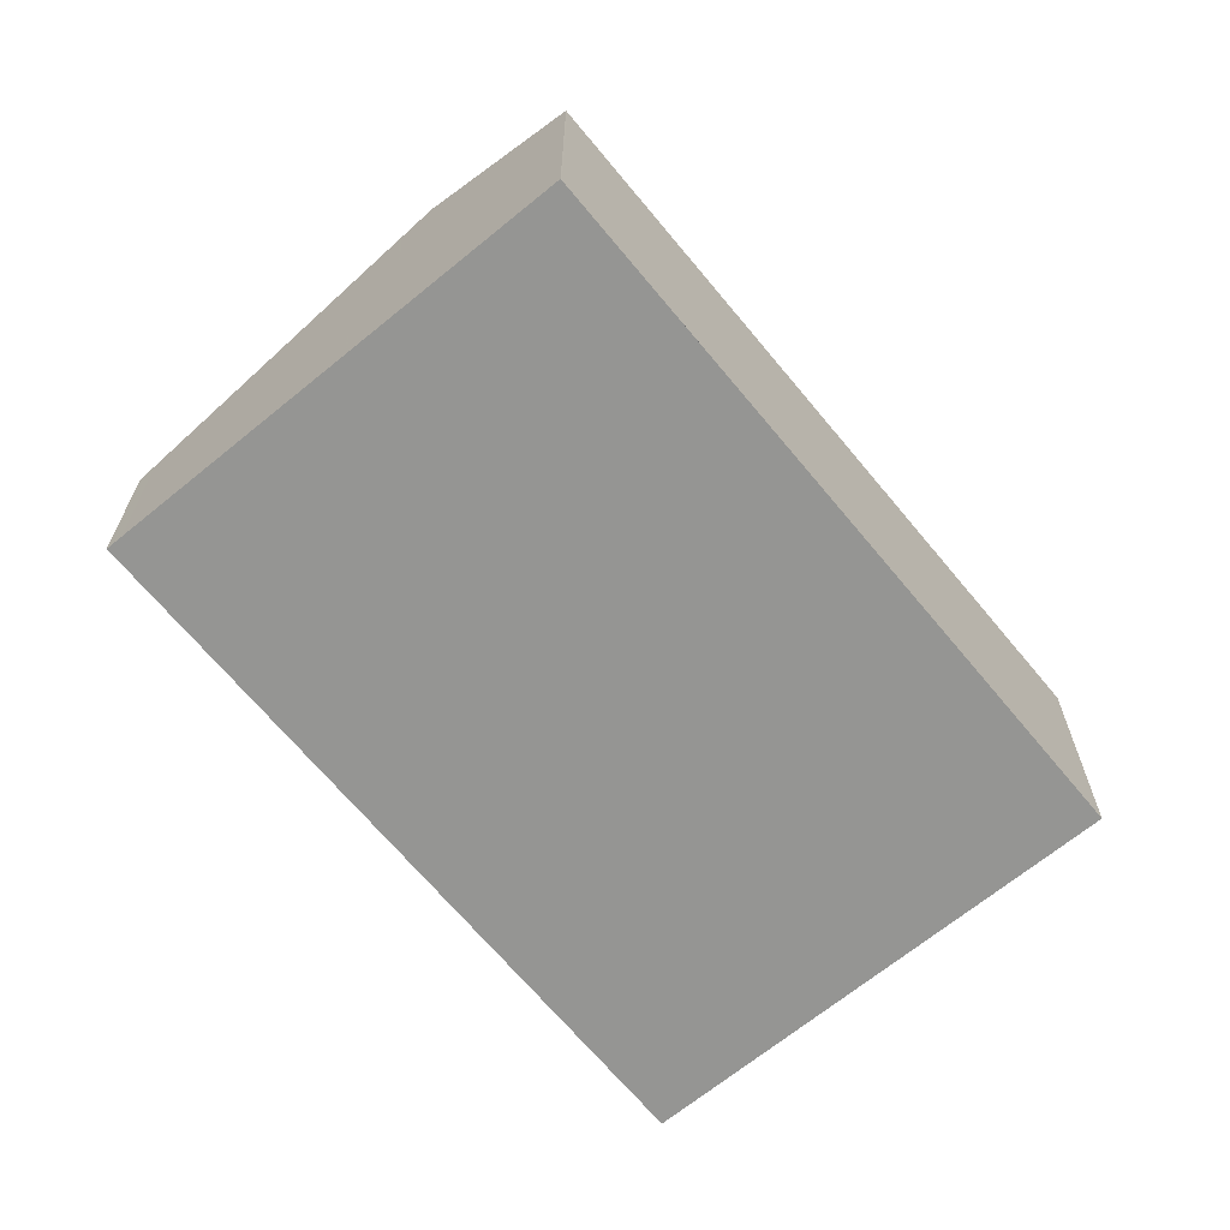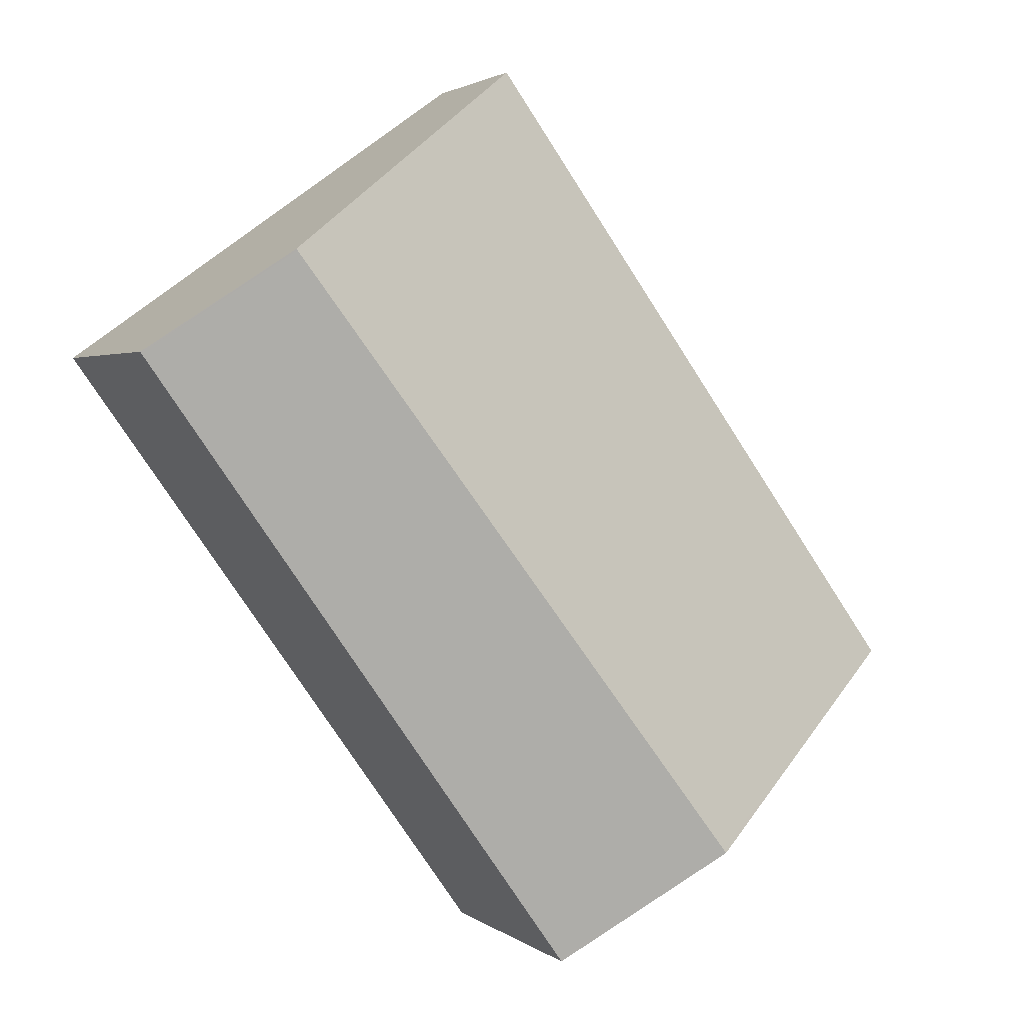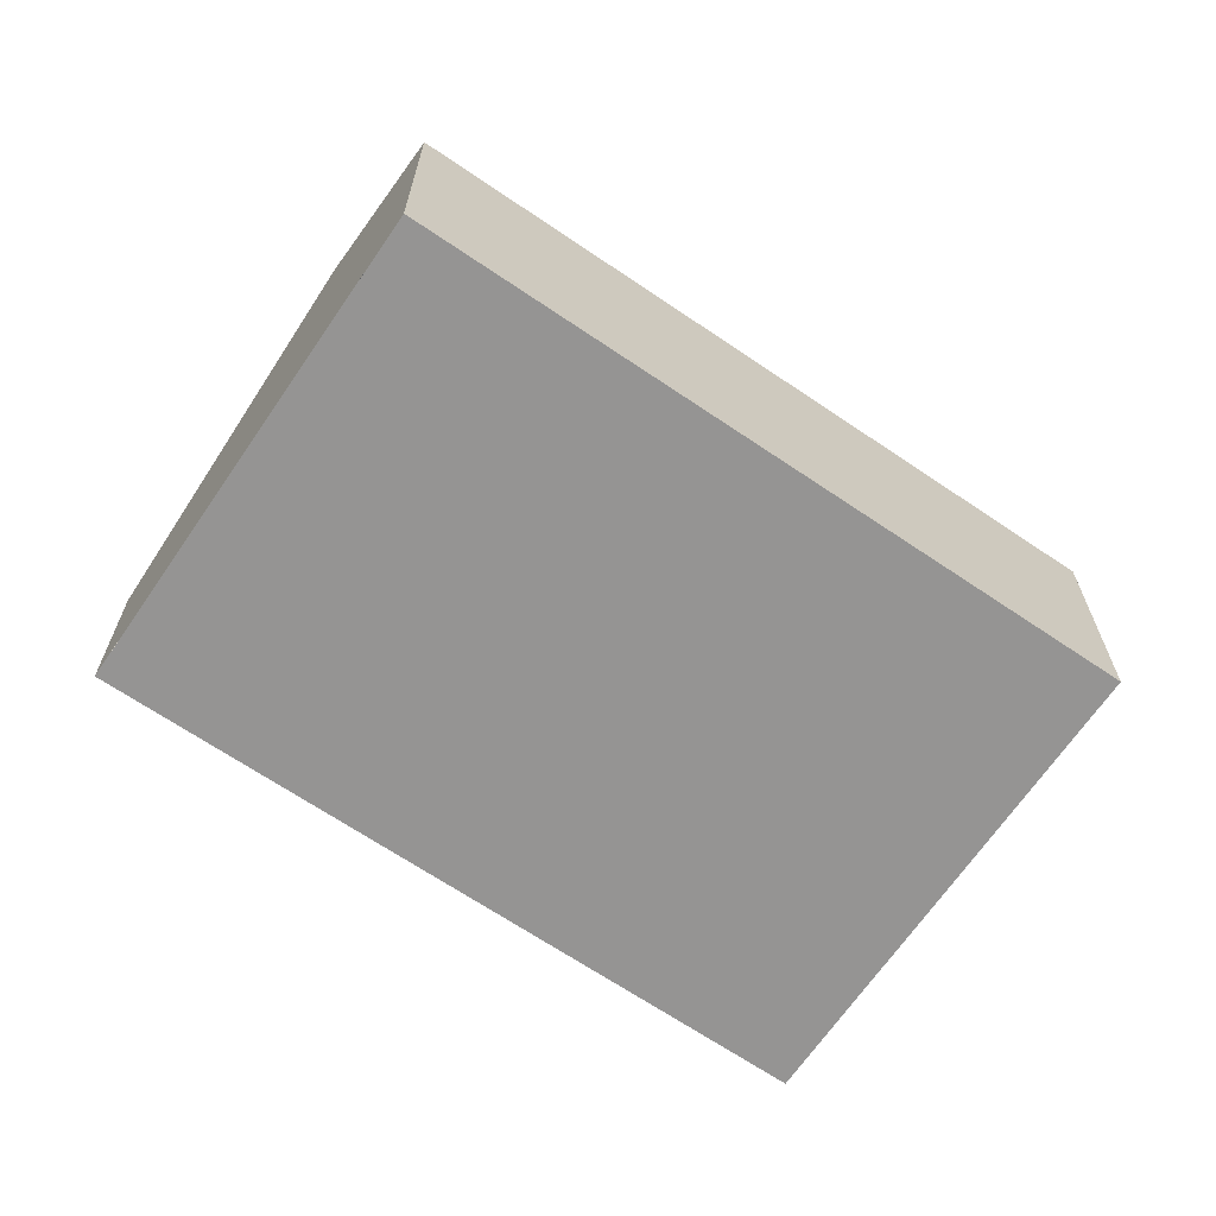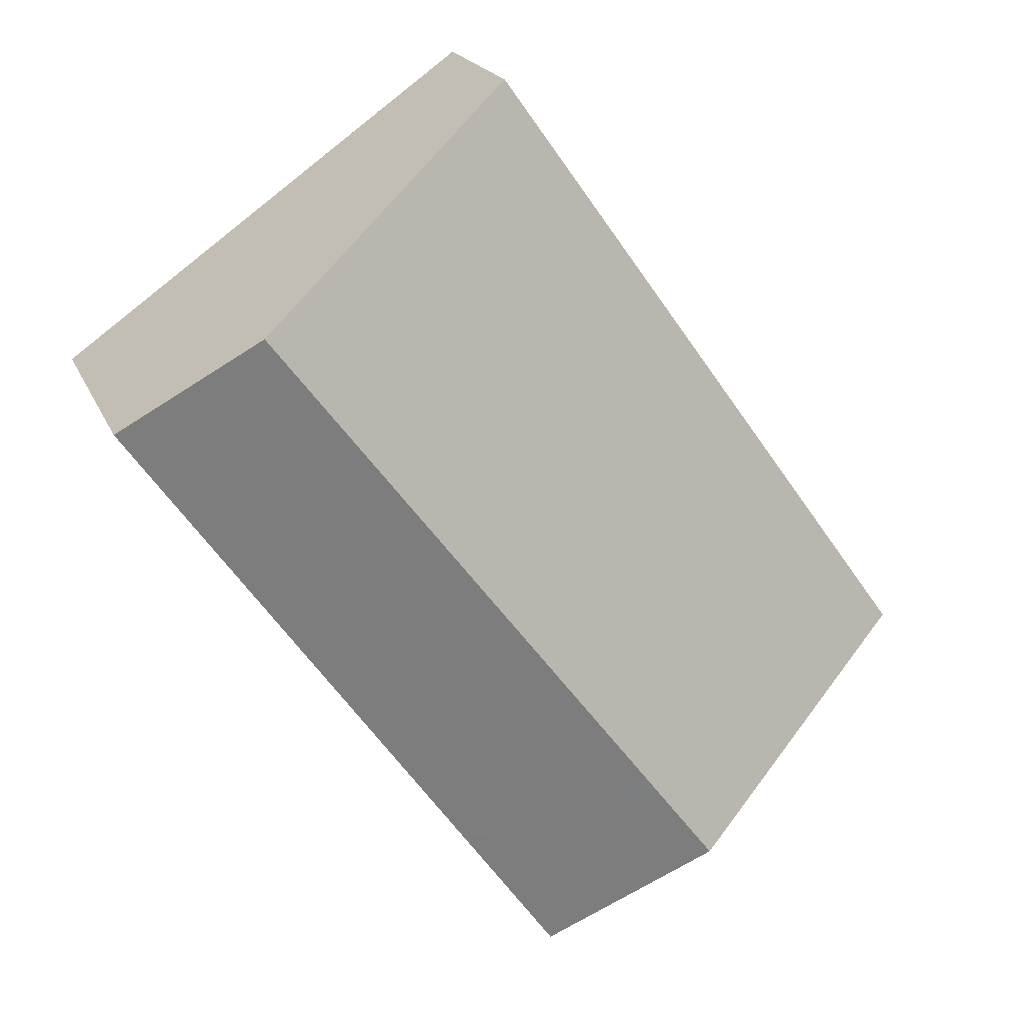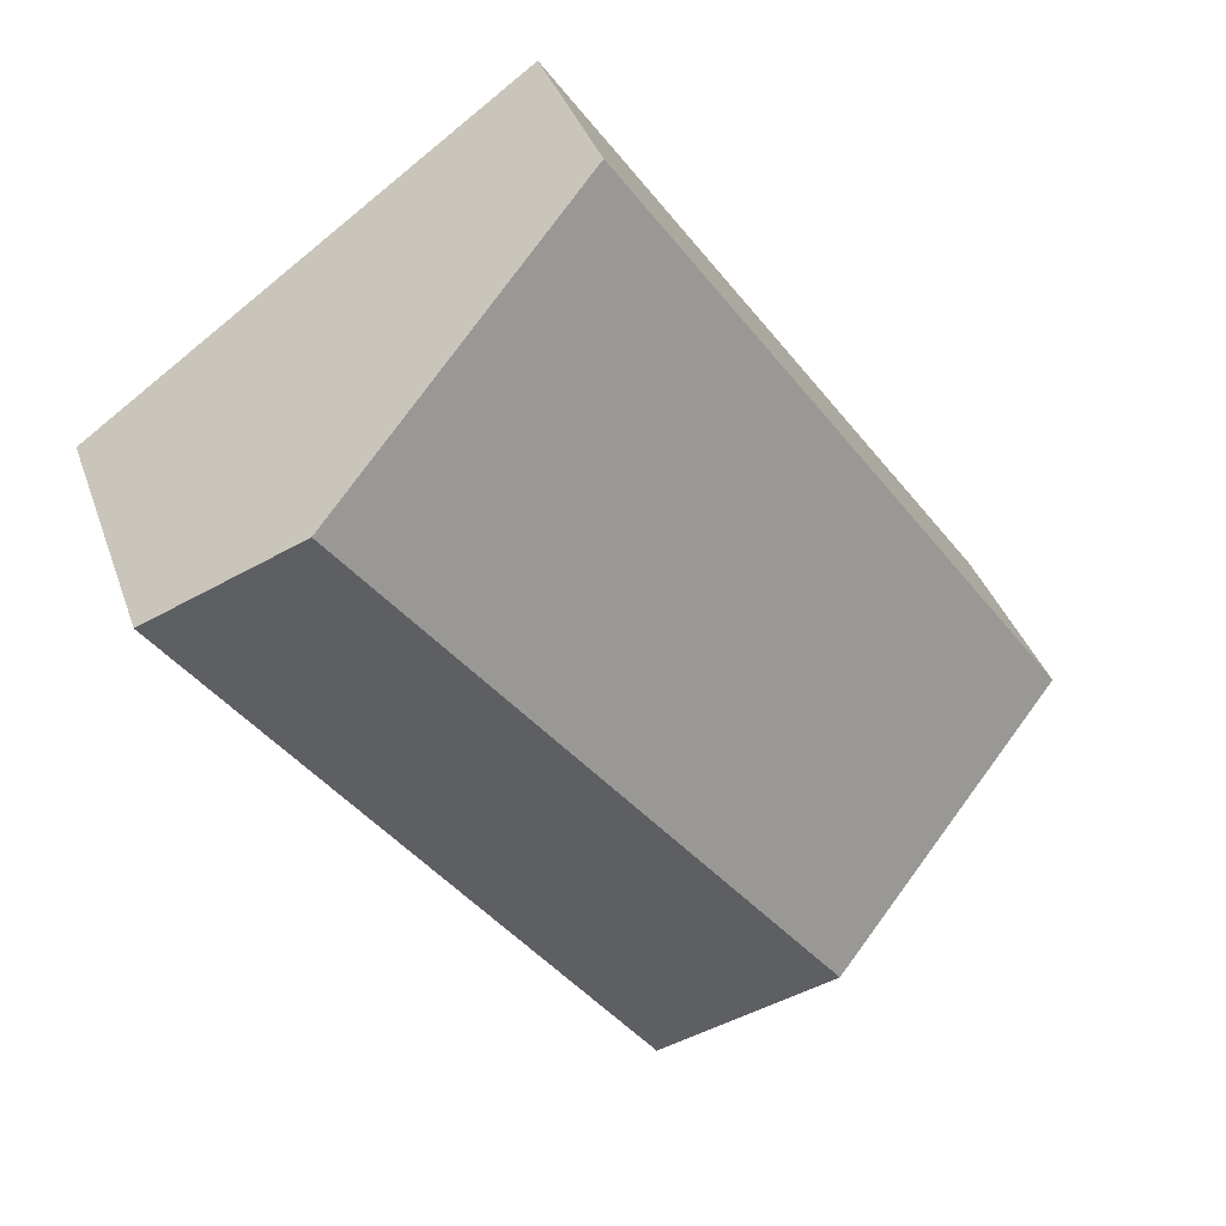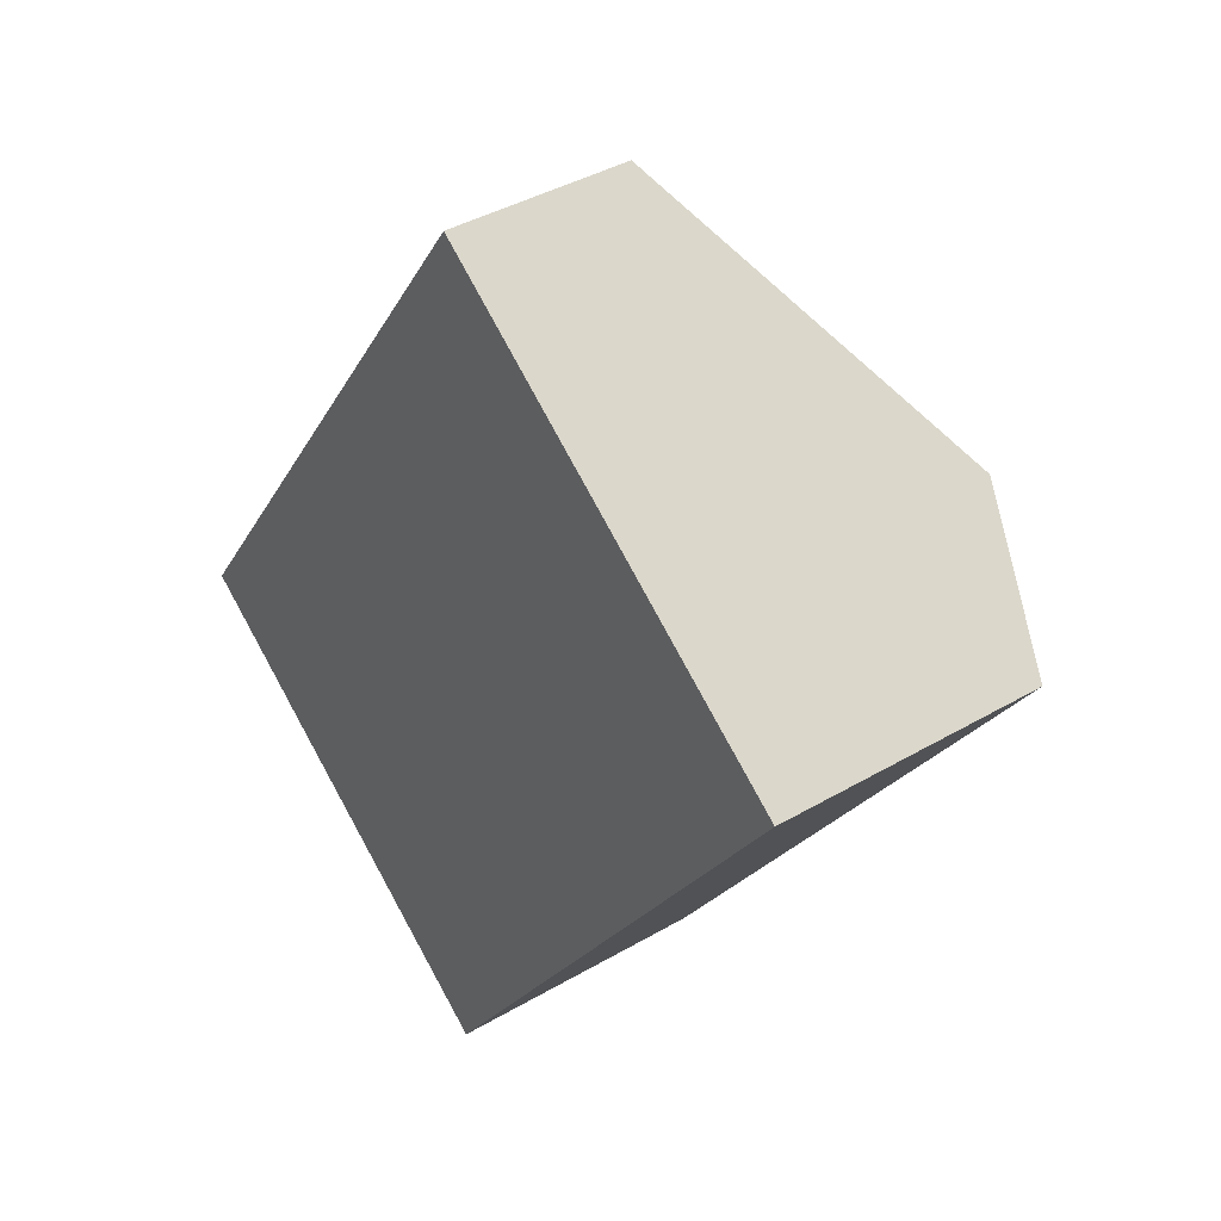
<metadata>
{"format":"obj","ext":"obj","renderer":"f3d","projection":"perspective","resolution":1024,"background":"white","views":[{"elev":-67.3,"azim":-105.1,"up":"+Z"},{"elev":2.3,"azim":-24.1,"up":"+Y"},{"elev":-67.2,"azim":-88.9,"up":"+Z"},{"elev":20.2,"azim":-18.3,"up":"+Y"},{"elev":37.7,"azim":-18.2,"up":"+Y"},{"elev":39.6,"azim":-126.1,"up":"+Y"}]}
</metadata>
<code>
v -1907 -2361 2.3
v -1912 -2354 2.089
v -1912 -2365 3.124
v -1917 -2357 3.14
v -1916 -2356 3.813
v -1910 -2363 3.898
v -1911 -2363 3.887
v -1909 -2363 3.392
v -1911 -2362 3.884
v -1908 -2360 2.265
v -1911 -2362 3.881
v -1908 -2360 2.257
v -1910 -2363 3.898
v -1916 -2356 3.813
v -1911 -2363 3.887
v -1913 -2363 3.128
v -1913 -2364 3.127
v -1912 -2363 3.641
v -1911 -2362 3.884
v -1913 -2363 3.127
v -1912 -2363 3.347
v -1911 -2362 3.881
v -1910 -2363 3.898
v -1910 -2363 3.898
v -1909 -2363 3.412
v -1907 -2361 2.299
v -1912 -2365 3.124
v -1911 -2363 3.891
v -1911 -2363 3.891
v -1910 -2363 3.71
v -1907 -2361 2.282
v -1912 -2364 3.125
v -1907 -2361 2.307
v -1907 -2361 2.308
v -1908 -2360 2.265
v -1908 -2360 2.273
v -1912 -2354 2.097
v -1907 -2361 2.29
v -1916 -2356 3.813
v -1912 -2354 2.098
v -1916 -2356 3.813
v -1917 -2357 3.14
v -1912 -2354 2.09
v -1908 -2362 2.859
v -1908 -2362 2.86
v -1909 -2361 2.817
v -1909 -2361 2.825
v -1913 -2355 2.65
v -1909 -2361 2.842
v -1913 -2355 2.649
v -1912 -2354 2.177
v -1912 -2354 2.177
v -1907 -2361 2.386
v -1907 -2361 2.387
v -1908 -2360 2.344
v -1908 -2360 2.353
v -1908 -2361 2.37
v -1910 -2363 3.653
v -1910 -2363 3.654
v -1911 -2362 3.611
v -1910 -2362 3.619
v -1915 -2356 3.444
v -1910 -2363 3.64
v -1910 -2363 3.636
v -1915 -2356 3.443
v -1907 -2361 2.308
v -1907 -2361 2.3
v -1907 -2361 0
v -1907 -2361 0
v -1912 -2354 2.09
v -1912 -2354 2.089
v -1912 -2354 0
v -1912 -2354 0
v -1912 -2365 3.124
v -1912 -2365 3.124
v -1912 -2365 4.441e-16
v -1912 -2365 4.441e-16
v -1916 -2356 3.813
v -1917 -2357 3.14
v -1917 -2357 0
v -1916 -2356 0
v -1915 -2356 3.443
v -1916 -2356 3.813
v -1916 -2356 0
v -1915 -2356 -4.441e-16
v -1910 -2363 3.654
v -1909 -2363 3.392
v -1909 -2363 0
v -1910 -2363 -4.441e-16
v -1907 -2361 2.282
v -1908 -2360 2.265
v -1908 -2360 0
v -1907 -2361 0
v -1908 -2360 2.265
v -1908 -2360 2.257
v -1908 -2360 0
v -1908 -2360 0
v -1912 -2365 3.124
v -1910 -2363 3.898
v -1910 -2363 -4.441e-16
v -1912 -2365 4.441e-16
v -1917 -2357 3.14
v -1913 -2363 3.128
v -1913 -2363 4.441e-16
v -1917 -2357 0
v -1913 -2363 3.127
v -1913 -2364 3.127
v -1913 -2364 0
v -1913 -2363 0
v -1913 -2363 3.128
v -1913 -2363 3.127
v -1913 -2363 0
v -1913 -2363 4.441e-16
v -1907 -2361 2.3
v -1907 -2361 2.299
v -1907 -2361 4.441e-16
v -1907 -2361 0
v -1912 -2364 3.125
v -1912 -2365 3.124
v -1912 -2365 4.441e-16
v -1912 -2364 -4.441e-16
v -1907 -2361 2.299
v -1907 -2361 2.282
v -1907 -2361 0
v -1907 -2361 4.441e-16
v -1913 -2364 3.127
v -1912 -2364 3.125
v -1912 -2364 -4.441e-16
v -1913 -2364 0
v -1907 -2361 2.387
v -1907 -2361 2.308
v -1907 -2361 0
v -1907 -2361 0
v -1912 -2354 2.089
v -1912 -2354 2.097
v -1912 -2354 0
v -1912 -2354 0
v -1917 -2357 3.14
v -1917 -2357 3.14
v -1917 -2357 0
v -1917 -2357 0
v -1908 -2360 2.257
v -1912 -2354 2.09
v -1912 -2354 0
v -1908 -2360 0
v -1909 -2363 3.392
v -1908 -2362 2.86
v -1908 -2362 0
v -1909 -2363 0
v -1912 -2354 2.177
v -1913 -2355 2.649
v -1913 -2355 0
v -1912 -2354 0
v -1912 -2354 2.097
v -1912 -2354 2.177
v -1912 -2354 0
v -1912 -2354 0
v -1908 -2362 2.86
v -1907 -2361 2.387
v -1907 -2361 0
v -1908 -2362 0
v -1910 -2363 3.898
v -1910 -2363 3.654
v -1910 -2363 -4.441e-16
v -1910 -2363 -4.441e-16
v -1913 -2355 2.649
v -1915 -2356 3.443
v -1915 -2356 -4.441e-16
v -1913 -2355 0
v -1907 -2361 0
v -1912 -2365 0
v -1917 -2357 0
v -1912 -2354 0
f 59 6 23 58
f 45 8 25 44
f 61 9 11 60
f 60 11 39 62
f 24 13 3 27
f 19 15 18
f 21 18 17 20
f 22 19 18 21
f 20 16 21
f 41 22 21 16 42
f 58 23 28 30 63
f 63 30 64
f 29 24 27 32
f 28 7 30
f 64 30 7 9 61
f 32 17 18 15 29
f 33 26 1 34
f 35 12 10 36
f 43 12 35 40
f 38 31 26 33
f 36 10 31 38
f 62 39 5 65
f 42 4 14 41
f 40 37 2 43
f 54 45 44 53
f 56 47 46 55
f 55 46 48 52
f 53 44 49 57
f 57 49 47 56
f 52 48 50 51
f 51 37 40 52
f 53 33 34 54
f 55 35 36 56
f 52 40 35 55
f 57 38 33 53
f 56 36 38 57
f 58 25 8 59
f 60 46 47 61
f 62 48 46 60
f 63 25 58
f 64 49 44 25 63
f 61 47 49 64
f 65 50 48 62
f 67 68 69 66
f 71 72 73 70
f 75 76 77 74
f 79 80 81 78
f 83 84 85 82
f 87 88 89 86
f 91 92 93 90
f 95 96 97 94
f 99 100 101 98
f 103 104 105 102
f 107 108 109 106
f 111 112 113 110
f 115 116 117 114
f 119 120 121 118
f 123 124 125 122
f 127 128 129 126
f 131 132 133 130
f 135 136 137 134
f 139 140 141 138
f 143 144 145 142
f 147 148 149 146
f 151 152 153 150
f 155 156 157 154
f 159 160 161 158
f 163 164 165 162
f 167 168 169 166
f 171 172 173 170

</code>
